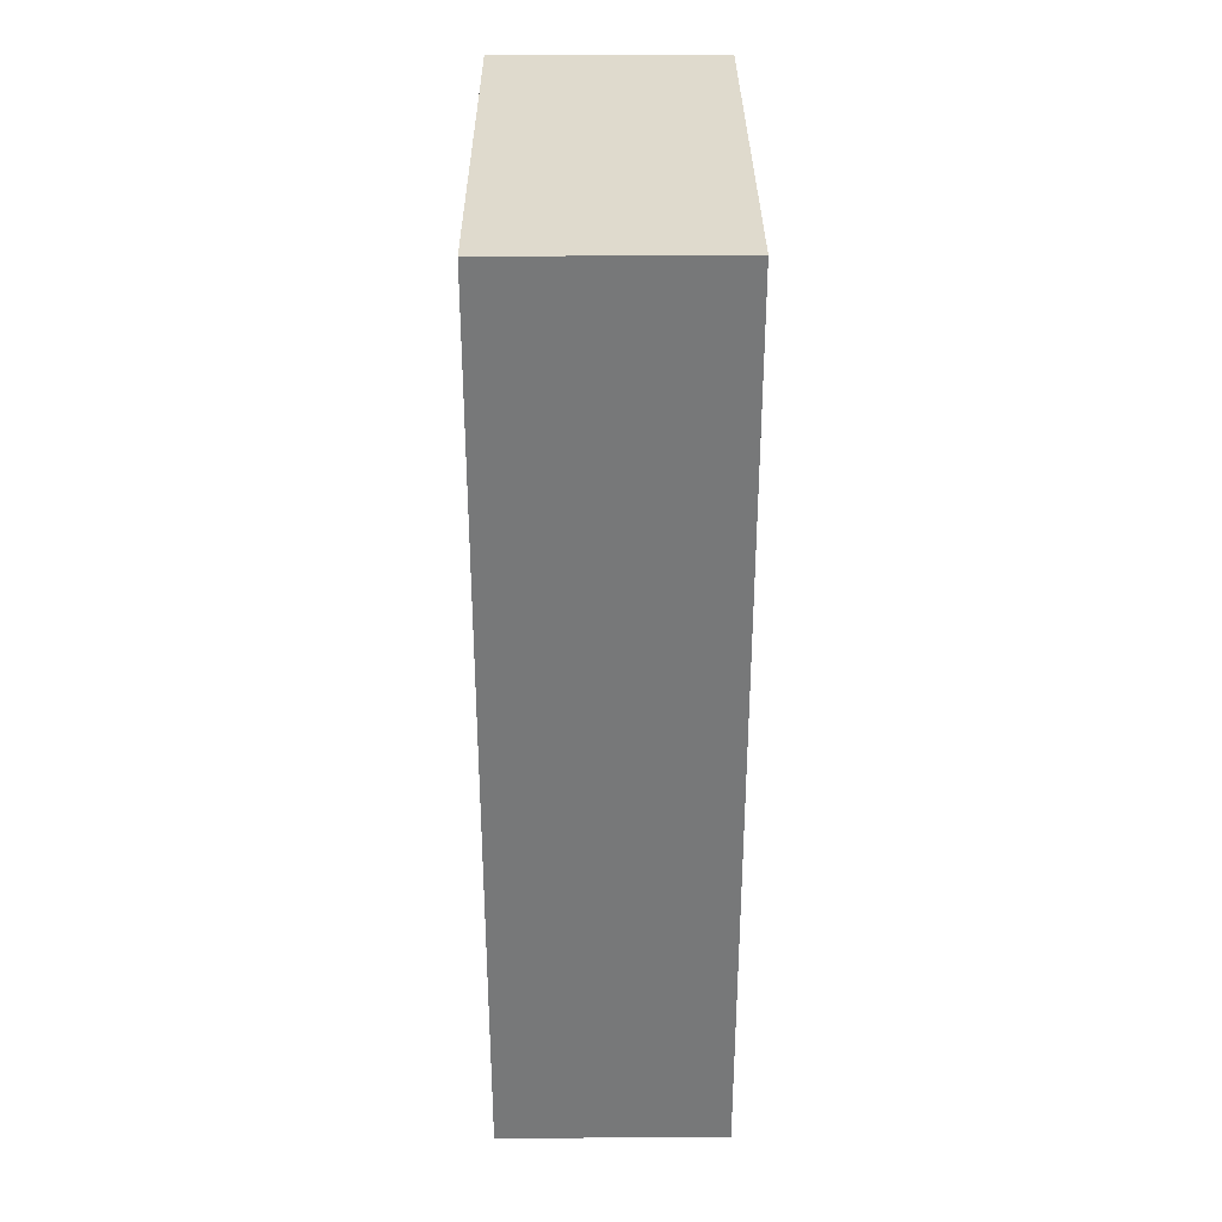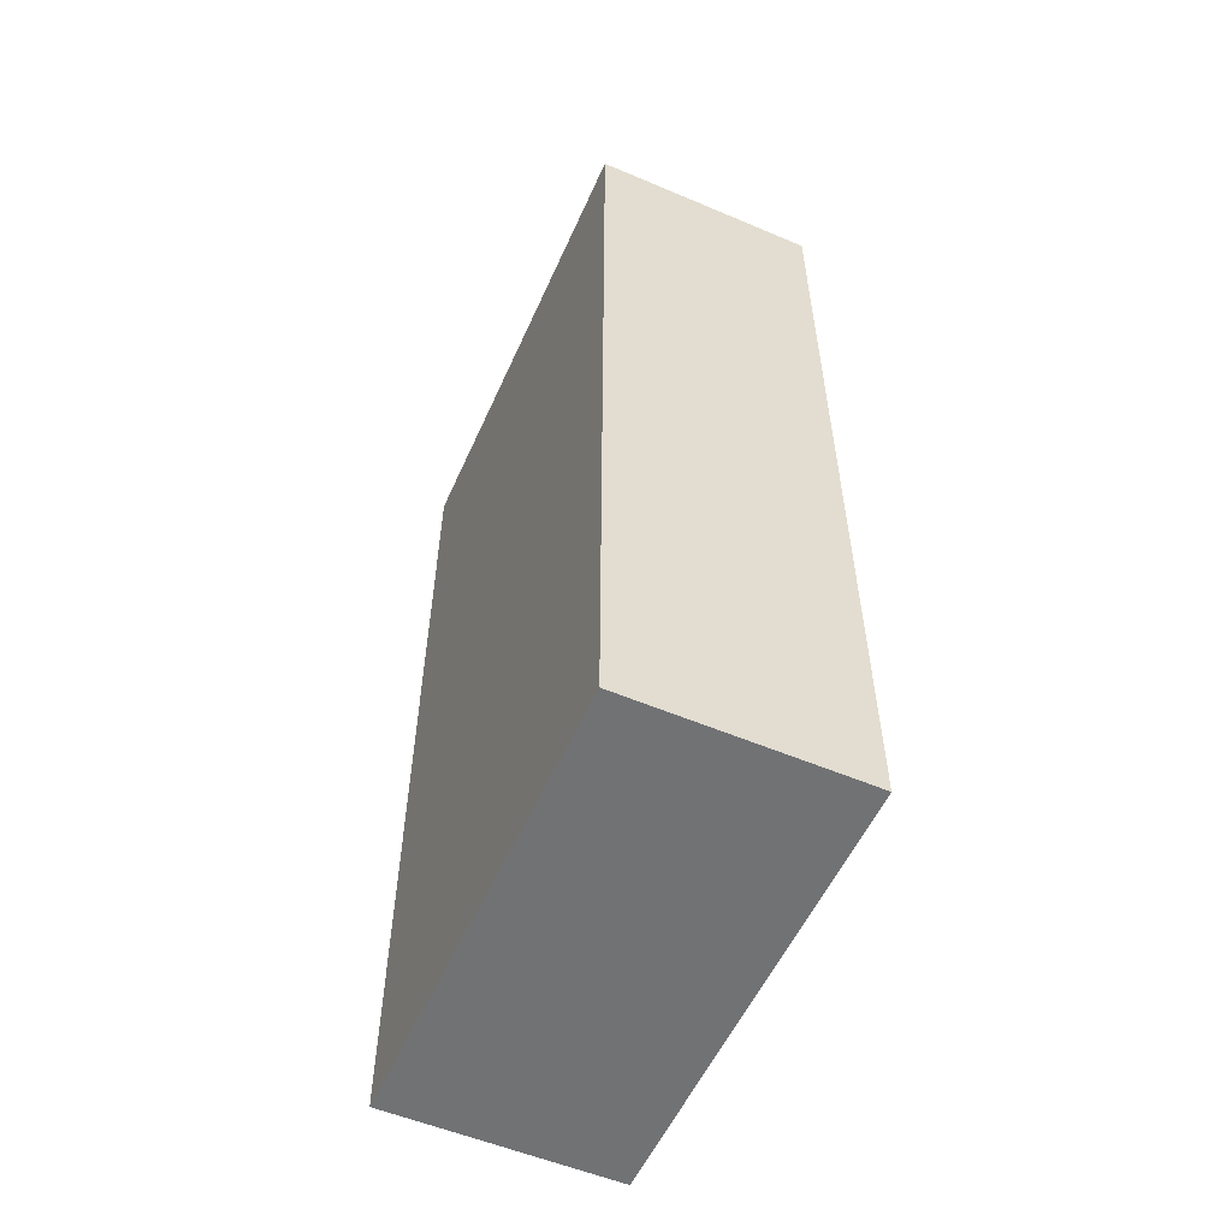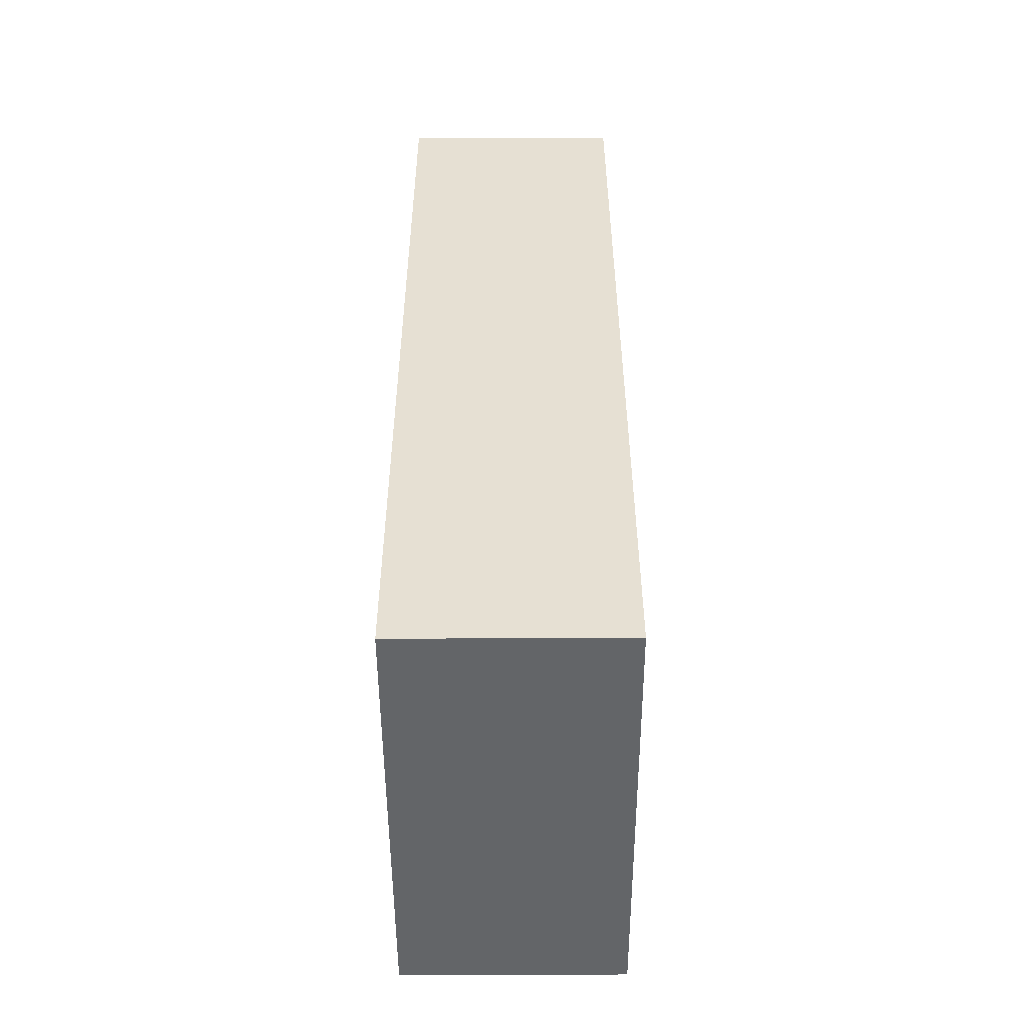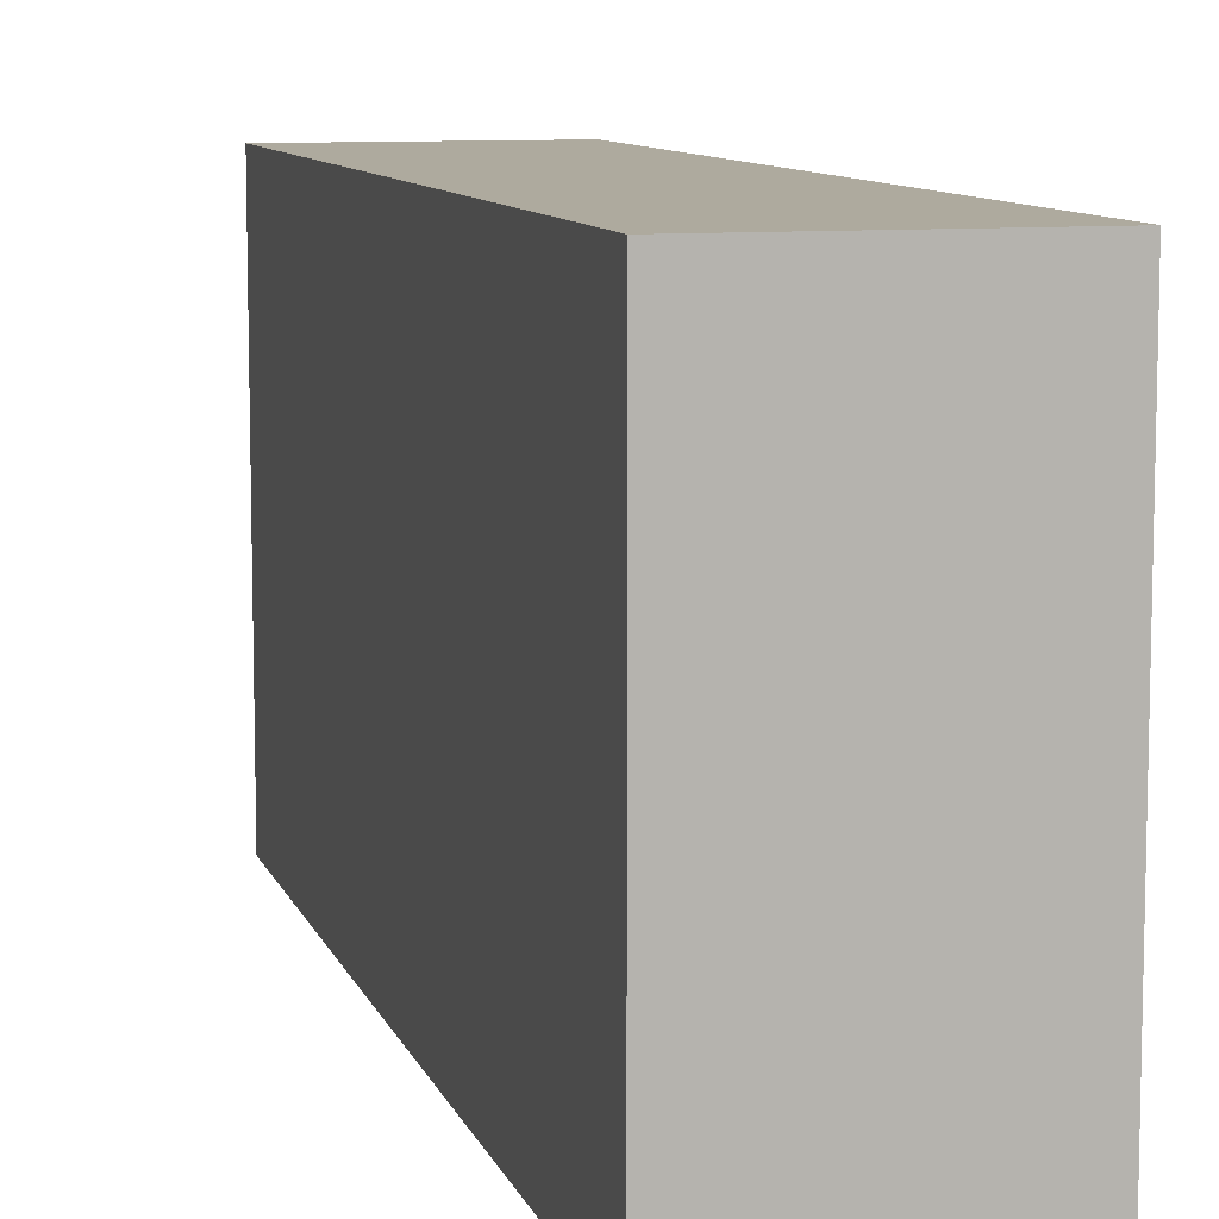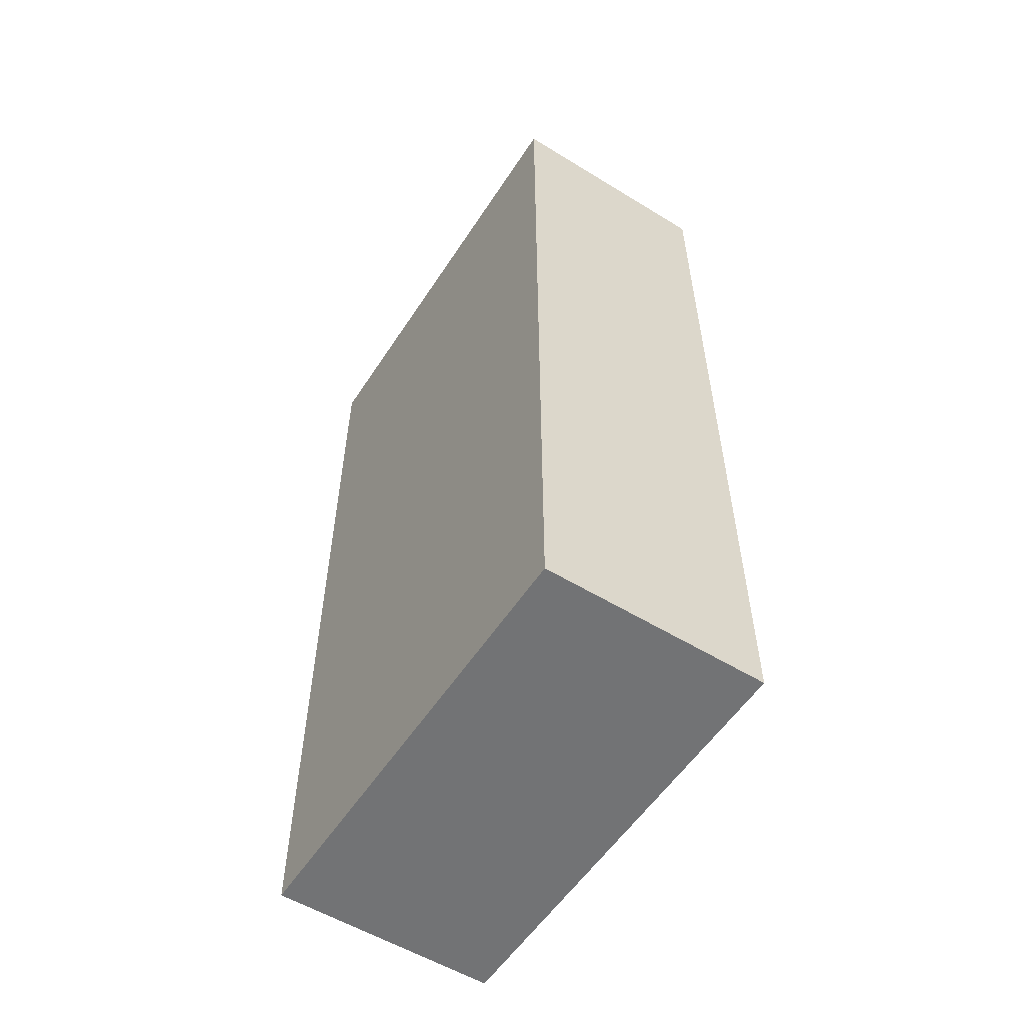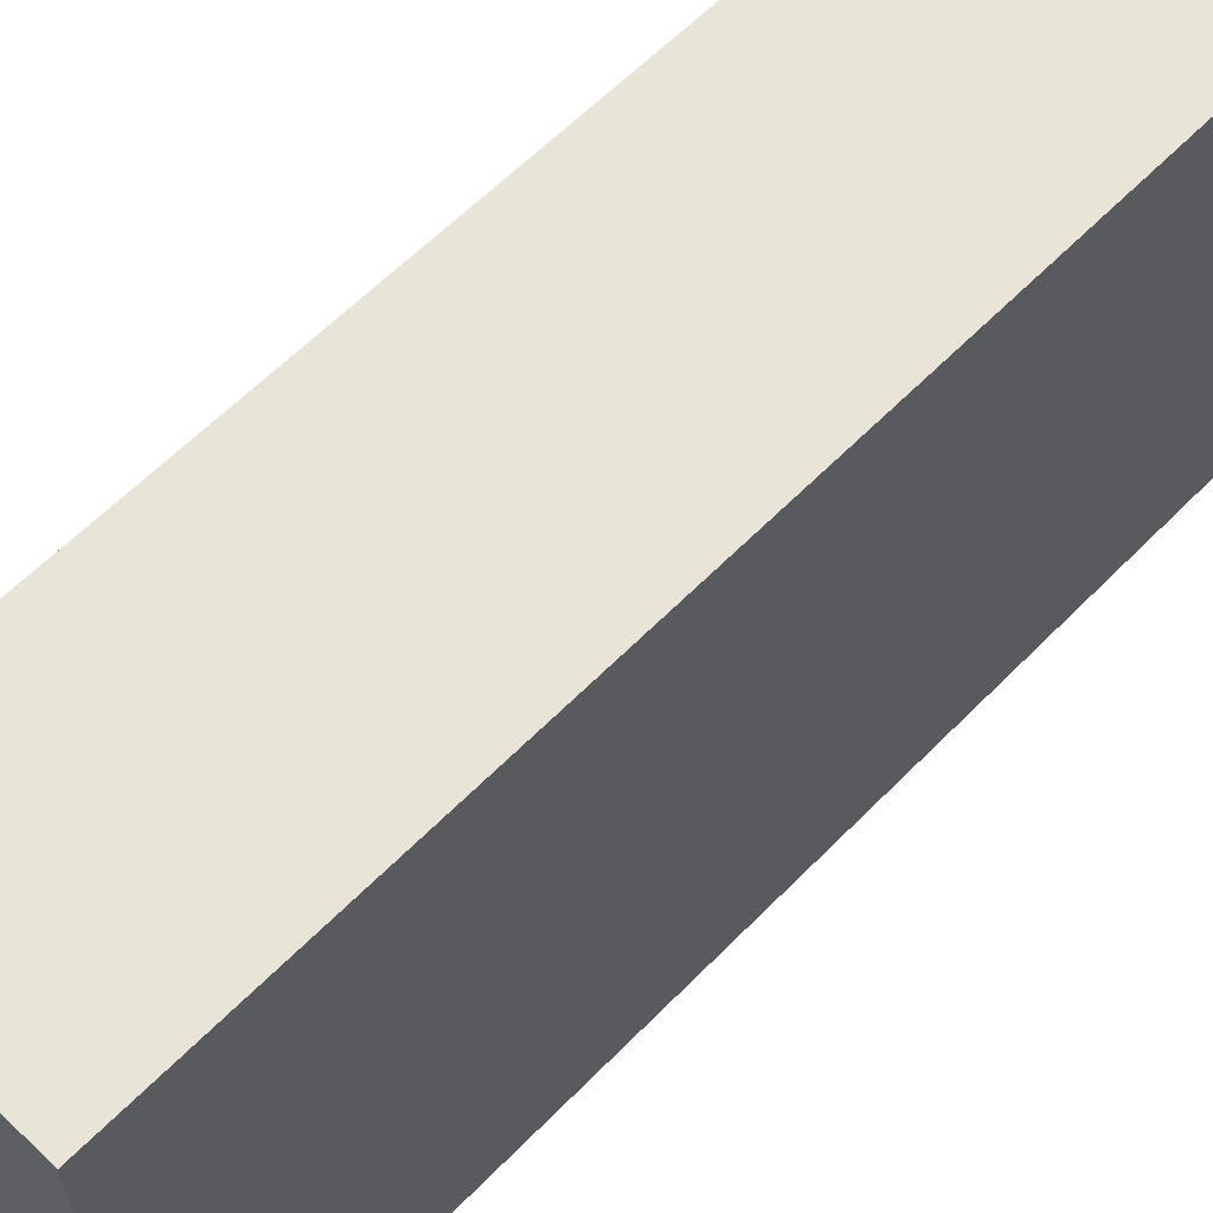
<metadata>
{"format":"obj","ext":"obj","renderer":"f3d","projection":"perspective","resolution":1024,"background":"white","views":[{"elev":32.7,"azim":179.6,"up":"+Y"},{"elev":-55.4,"azim":-24.0,"up":"+Y"},{"elev":-51.4,"azim":-179.7,"up":"+Y"},{"elev":9.3,"azim":-14.9,"up":"+Z"},{"elev":-55.8,"azim":-32.7,"up":"+Y"},{"elev":60.0,"azim":43.8,"up":"+Z"}]}
</metadata>
<code>
o one_way_door_Cube.029
v 0.25 1 -0.5
v 0.25 -1 -0.5
v -0.25 1 -0.5
v -0.25 -1 -0.5
v 0.25 1 0.5
v 0.25 -1 0.5
v -0.25 1 0.5
v -0.25 -1 0.5
f 7 4 8
f 2 3 1
f 3 5 1
f 5 2 1
f 4 6 8
f 5 8 6
f 7 3 4
f 2 4 3
f 3 7 5
f 5 6 2
f 4 2 6
f 5 7 8

</code>
